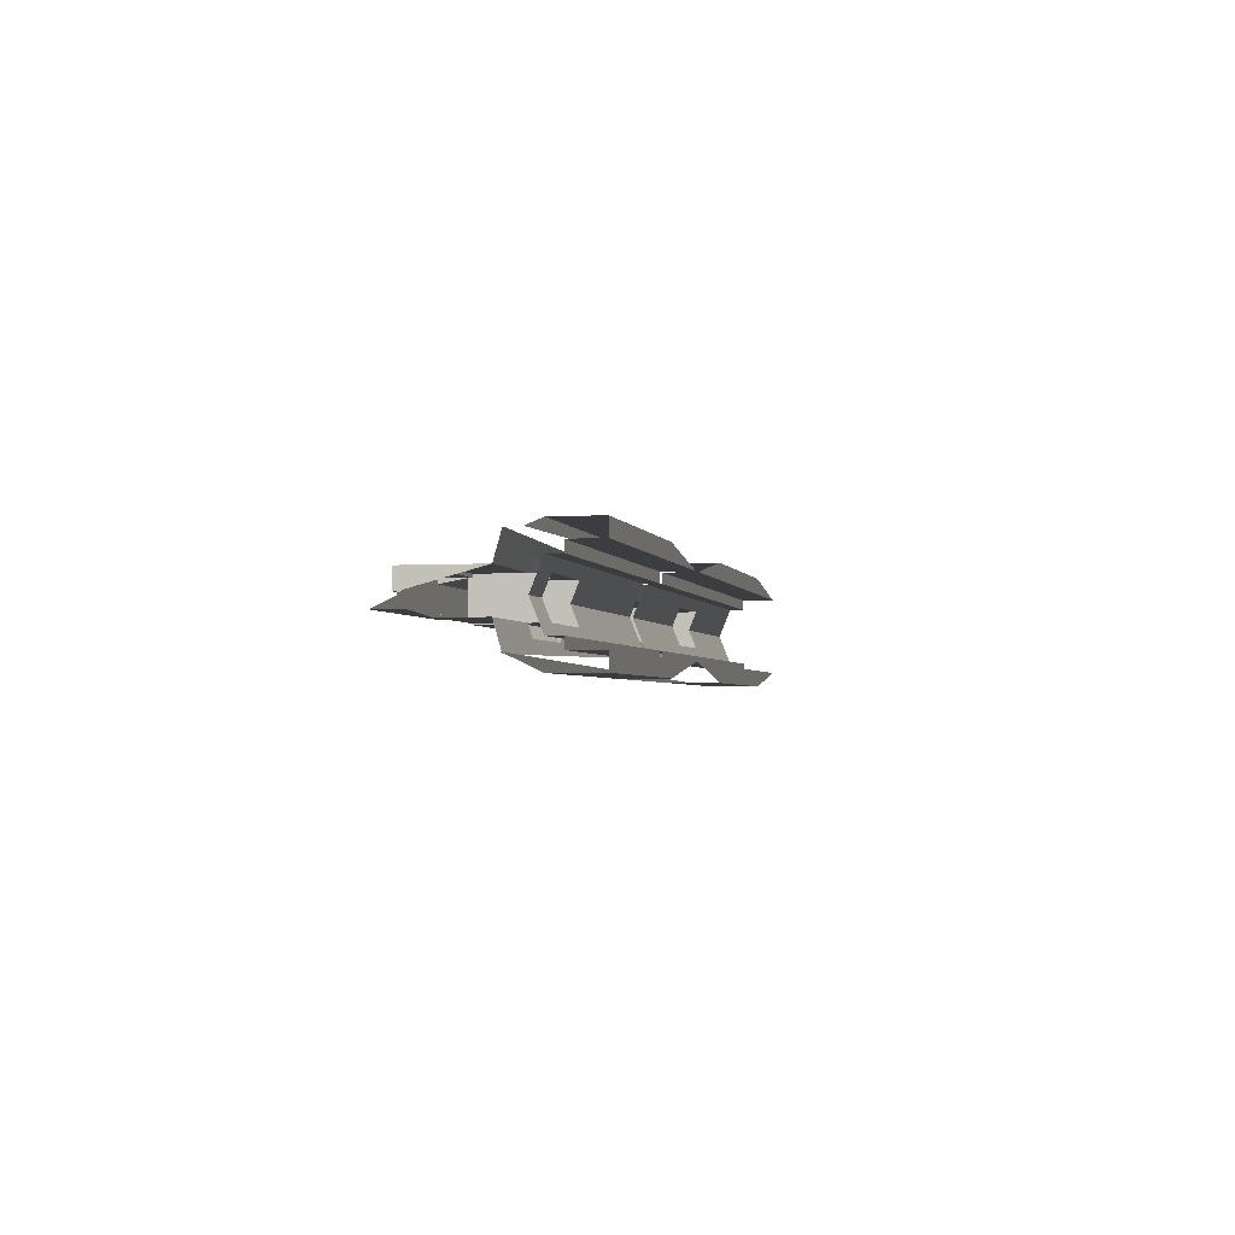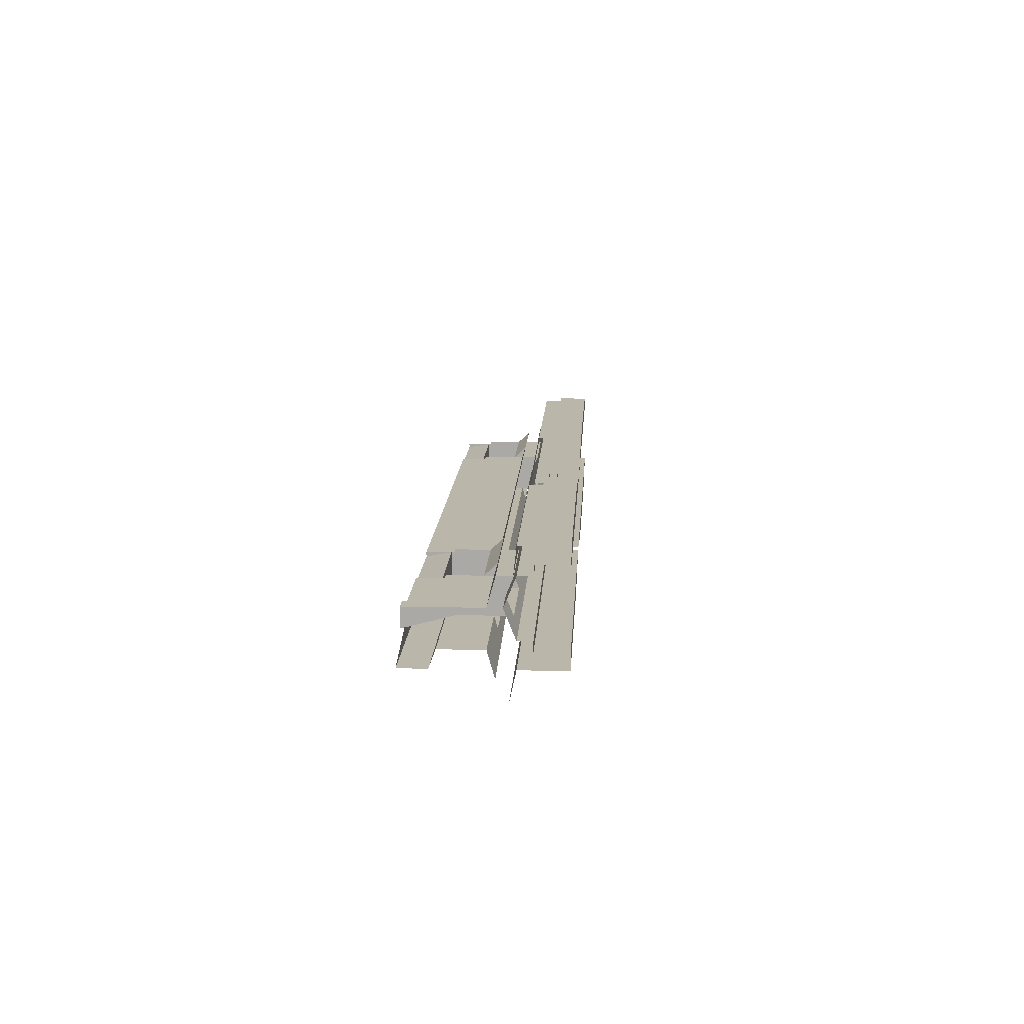
<metadata>
{"format":"obj","ext":"obj","renderer":"f3d","projection":"perspective","resolution":1024,"background":"white","views":[{"elev":-2.7,"azim":102.4,"up":"+Z"},{"elev":13.8,"azim":93.2,"up":"+Z"}]}
</metadata>
<code>
v 2.375 -0.775 0.1313
v 2.375 -0.575 0.1313
v 2.375 -0.775 0.09375
v 1.625 -0.775 0.1313
v 1.625 -0.575 0.1313
v 1.625 -0.775 0.09375
v 2.375 -0.775 -0.1313
v 2.375 -0.575 -0.1313
v 2.375 -0.775 -0.09375
v 1.625 -0.775 -0.1313
v 1.625 -0.575 -0.1313
v 1.625 -0.775 -0.09375
v 2.375 -0.775 -0.09375
v 2.375 -0.775 0.09375
v 1.625 -0.775 0.09375
v 1.625 -0.775 -0.09375
v 1.625 -0.575 0.1313
v 2.375 -0.575 0.1313
v 2.375 -0.575 -0.1313
v 1.625 -0.575 -0.1313
v 1.625 -0.575 0.1313
v 1.625 -0.775 0.09375
v 2.375 -0.775 0.09375
v 2.375 -0.575 0.1313
v 1.625 -0.575 -0.1313
v 2.375 -0.575 -0.1313
v 2.375 -0.775 -0.09375
v 1.625 -0.775 -0.09375
v 2.375 -0.575 -0.1313
v 2.375 -0.575 0.1313
v 2.375 -0.55 0.1313
v 2.375 -0.55 -0.1313
v 2.375 -0.55 -0.1562
v 2.375 -0.55 -0.1313
v 2.375 -0.2625 -0.1562
v 2.375 -0.55 0.1313
v 2.375 -0.55 0.1562
v 2.375 -0.2625 0.1562
v 2.375 -0.55 0.1313
v 2.375 -0.2625 0.1562
v 2.375 -0.2625 -0.1562
v 2.375 -0.55 -0.1313
v 2.375 -0.0375 -0.1562
v 2.375 -0.1875 -0.1562
v 2.375 -0.1 0
v 2.375 -0.1 0
v 2.375 -0.1875 -0.1562
v 2.375 -0.1875 0.1562
v 2.375 -0.0375 0.1562
v 1.625 -0.55 -0.1313
v 1.625 -0.55 0.1313
v 1.625 -0.575 0.1313
v 1.625 -0.575 -0.1313
v 1.625 -0.55 -0.1313
v 1.625 -0.55 -0.1562
v 1.625 -0.2625 -0.1562
v 1.625 -0.55 0.1562
v 1.625 -0.55 0.1313
v 1.625 -0.2625 0.1562
v 1.625 -0.2625 -0.1562
v 1.625 -0.2625 0.1562
v 1.625 -0.55 0.1313
v 1.625 -0.55 -0.1313
v 1.625 -0.1875 -0.1562
v 1.625 -0.0375 -0.1562
v 1.625 -0.1 0
v 1.625 -0.1875 0.1562
v 1.625 -0.1875 -0.1562
v 1.625 -0.1 0
v 1.625 -0.0375 0.1562
v 1.625 -0.1875 0.1562
v 1.625 -0.2625 0.1562
v 2.375 -0.2625 0.1562
v 2.375 -0.1875 0.1562
v 1.625 -0.1875 -0.1562
v 1.625 -0.2625 -0.1562
v 1.625 -0.2625 0.1562
v 1.625 -0.1875 0.1562
v 2.375 -0.1875 -0.1562
v 2.375 -0.2625 -0.1562
v 1.625 -0.2625 -0.1562
v 1.625 -0.1875 -0.1562
v 2.375 -0.1875 0.1562
v 2.375 -0.2625 0.1562
v 2.375 -0.2625 -0.1562
v 2.375 -0.1875 -0.1562
v 2.375 -0.1589 0.2562
v 2.375 -0.2625 0.1562
v 1.625 -0.2625 0.1562
v 1.625 -0.1589 0.2562
v 2.375 -0.1875 0.1562
v 2.375 -0.2625 0.1562
v 2.375 -0.1589 0.2562
v 1.625 -0.1589 0.2562
v 1.625 -0.2625 0.1562
v 1.625 -0.1875 0.1562
v 2.375 -0.1589 -0.2562
v 2.375 -0.2625 -0.1562
v 1.625 -0.2625 -0.1562
v 1.625 -0.1589 -0.2562
v 2.375 -0.1875 -0.1562
v 2.375 -0.2625 -0.1562
v 2.375 -0.1589 -0.2562
v 1.625 -0.1589 -0.2562
v 1.625 -0.2625 -0.1562
v 1.625 -0.1875 -0.1562
v 1.625 -0.0375 -0.1562
v 1.625 -0.1875 -0.1562
v 2.375 -0.1875 -0.1562
v 2.375 -0.0375 -0.1562
v 2.375 -0.0375 0.1562
v 2.375 -0.1875 0.1562
v 1.625 -0.1875 0.1562
v 1.625 -0.0375 0.1562
v 6.675 -0.775 0.1313
v 6.675 -0.575 0.1313
v 6.675 -0.775 0.09375
v 5.925 -0.775 0.1313
v 5.925 -0.575 0.1313
v 5.925 -0.775 0.09375
v 6.675 -0.775 -0.1313
v 6.675 -0.575 -0.1313
v 6.675 -0.775 -0.09375
v 5.925 -0.775 -0.1313
v 5.925 -0.575 -0.1313
v 5.925 -0.775 -0.09375
v 6.675 -0.775 -0.09375
v 6.675 -0.775 0.09375
v 5.925 -0.775 0.09375
v 5.925 -0.775 -0.09375
v 5.925 -0.575 0.1313
v 6.675 -0.575 0.1313
v 6.675 -0.575 -0.1313
v 5.925 -0.575 -0.1313
v 5.925 -0.575 0.1313
v 5.925 -0.775 0.09375
v 6.675 -0.775 0.09375
v 6.675 -0.575 0.1313
v 5.925 -0.575 -0.1313
v 6.675 -0.575 -0.1313
v 6.675 -0.775 -0.09375
v 5.925 -0.775 -0.09375
v 6.675 -0.575 -0.1313
v 6.675 -0.575 0.1313
v 6.675 -0.55 0.1313
v 6.675 -0.55 -0.1313
v 6.675 -0.55 -0.1562
v 6.675 -0.55 -0.1313
v 6.675 -0.2625 -0.1562
v 6.675 -0.55 0.1313
v 6.675 -0.55 0.1562
v 6.675 -0.2625 0.1562
v 6.675 -0.55 0.1313
v 6.675 -0.2625 0.1562
v 6.675 -0.2625 -0.1562
v 6.675 -0.55 -0.1313
v 6.675 -0.0375 -0.1562
v 6.675 -0.1875 -0.1562
v 6.675 -0.1 0
v 6.675 -0.1 0
v 6.675 -0.1875 -0.1562
v 6.675 -0.1875 0.1562
v 6.675 -0.0375 0.1562
v 5.925 -0.55 -0.1313
v 5.925 -0.55 0.1313
v 5.925 -0.575 0.1313
v 5.925 -0.575 -0.1313
v 5.925 -0.55 -0.1313
v 5.925 -0.55 -0.1562
v 5.925 -0.2625 -0.1562
v 5.925 -0.55 0.1562
v 5.925 -0.55 0.1313
v 5.925 -0.2625 0.1562
v 5.925 -0.2625 -0.1562
v 5.925 -0.2625 0.1562
v 5.925 -0.55 0.1313
v 5.925 -0.55 -0.1313
v 5.925 -0.1875 -0.1562
v 5.925 -0.0375 -0.1562
v 5.925 -0.1 0
v 5.925 -0.1875 0.1562
v 5.925 -0.1875 -0.1562
v 5.925 -0.1 0
v 5.925 -0.0375 0.1562
v 5.925 -0.1875 0.1562
v 5.925 -0.2625 0.1562
v 6.675 -0.2625 0.1562
v 6.675 -0.1875 0.1562
v 5.925 -0.1875 -0.1562
v 5.925 -0.2625 -0.1562
v 5.925 -0.2625 0.1562
v 5.925 -0.1875 0.1562
v 6.675 -0.1875 -0.1562
v 6.675 -0.2625 -0.1562
v 5.925 -0.2625 -0.1562
v 5.925 -0.1875 -0.1562
v 6.675 -0.1875 0.1562
v 6.675 -0.2625 0.1562
v 6.675 -0.2625 -0.1562
v 6.675 -0.1875 -0.1562
v 6.675 -0.1589 0.2562
v 6.675 -0.2625 0.1562
v 5.925 -0.2625 0.1562
v 5.925 -0.1589 0.2562
v 6.675 -0.1875 0.1562
v 6.675 -0.2625 0.1562
v 6.675 -0.1589 0.2562
v 5.925 -0.1589 0.2562
v 5.925 -0.2625 0.1562
v 5.925 -0.1875 0.1562
v 6.675 -0.1589 -0.2562
v 6.675 -0.2625 -0.1562
v 5.925 -0.2625 -0.1562
v 5.925 -0.1589 -0.2562
v 6.675 -0.1875 -0.1562
v 6.675 -0.2625 -0.1562
v 6.675 -0.1589 -0.2562
v 5.925 -0.1589 -0.2562
v 5.925 -0.2625 -0.1562
v 5.925 -0.1875 -0.1562
v 5.925 -0.0375 -0.1562
v 5.925 -0.1875 -0.1562
v 6.675 -0.1875 -0.1562
v 6.675 -0.0375 -0.1562
v 6.675 -0.0375 0.1562
v 6.675 -0.1875 0.1562
v 5.925 -0.1875 0.1562
v 5.925 -0.0375 0.1562
v 7.5 0 0.375
v 7 0 0.475
v 5 0 0.475
v 7.5 0 0.375
v 5 0 0.475
v 3 0 0.475
v 7.5 0 0.375
v 3 0 0.475
v 1 0 0.475
v 6.675 -0.1589 0.2562
v 6.675 -0.1875 0.1562
v 7.5 -0.1875 0.1562
v 7.5 -0.125 0.375
v 5.925 -0.1589 0.2562
v 6.675 -0.1589 0.2562
v 7.5 -0.125 0.375
v 5.925 -0.1589 0.2562
v 7.5 -0.125 0.375
v 2.375 -0.1589 0.2562
v 2.375 -0.1589 0.2562
v 7.5 -0.125 0.375
v 1.625 -0.1589 0.2562
v 6.675 -0.1875 0.1562
v 6.675 -0.2625 0.1562
v 7.5 -0.1875 0.1562
v 7.375 -0.55 0.1562
v 7.5 -0.1875 0.1562
v 6.675 -0.2625 0.1562
v 6.675 -0.55 0.1562
v 7.375 -0.55 0.1313
v 6.675 -0.55 0.1313
v 6.675 -0.55 0.1562
v 7.375 -0.55 0.1562
v 7.375 -0.55 0.1313
v 6.675 -0.55 0.1313
v 6.675 -0.575 0.1313
v 7.375 -0.775 0.1313
v 6.675 -0.575 0.1313
v 6.675 -0.775 0.1313
v 7.375 -0.775 0.1313
v 7.5 -0.775 -0.025
v 7.5 -0.775 0
v 7.425 -0.775 0
v 7.5 -0.775 -0.025
v 7.425 -0.775 0
v 7.375 -0.775 0
v 6.675 -0.775 -0.09375
v 7.375 -0.775 0.05
v 6.675 -0.775 0.09375
v 6.675 -0.775 -0.09375
v 7.375 -0.775 0
v 7.375 -0.775 0.1313
v 6.675 -0.775 0.1313
v 6.675 -0.775 0.09375
v 7.375 -0.775 0.05
v 7.5 -0.775 -0.025
v 6.675 -0.775 -0.09375
v 6.675 -0.775 -0.1313
v 8 -0.775 -0.1313
v 6.675 -0.775 -0.1313
v 6.675 -0.575 -0.1313
v 8 -0.775 -0.1313
v 6.675 -0.55 -0.1313
v 8 -0.55 -0.1313
v 8 -0.775 -0.1313
v 6.675 -0.575 -0.1313
v 6.675 -0.55 -0.1313
v 6.675 -0.55 -0.1562
v 7.5 -0.55 -0.1562
v 8 -0.55 -0.1313
v 6.675 -0.2625 -0.1562
v 6.675 -0.1875 -0.1562
v 7.5 -0.1875 -0.1562
v 7.5 -0.55 -0.1562
v 6.675 -0.55 -0.1562
v 6.675 -0.2625 -0.1562
v 7.5 -0.1875 -0.1562
v 7.5 -0.125 -0.375
v 7.5 -0.1875 -0.1562
v 6.675 -0.1875 -0.1562
v 6.675 -0.1589 -0.2562
v 6.675 -0.1589 -0.2562
v 5.925 -0.1589 -0.2562
v 7.5 -0.125 -0.375
v 7 0 -0.475
v 8 0 -0.375
v 5 0 -0.475
v 5 0 -0.475
v 8 0 -0.375
v 3 0 -0.475
v 3 0 -0.475
v 8 0 -0.375
v 1 0 -0.475
v 7 0.125 0.25
v 7 0 0.25
v 4.05 0 0.25
v 4.05 0.125 0.25
v 6.675 -0.1 0
v 6.675 -0.0375 0.1562
v 7 0 0.25
v 7 -0.1 0
v 7 0 0.25
v 6.675 -0.0375 0.1562
v 5.925 -0.0375 0.1562
v 4.05 0 0.25
v 4.05 0 0.25
v 5.925 -0.0375 0.1562
v 5.925 -0.1 0
v 4.05 -0.1 0
v 7 0 -0.25
v 6.675 -0.0375 -0.1562
v 6.675 -0.1 0
v 7 -0.1 0
v 5.925 -0.0375 -0.1562
v 6.675 -0.0375 -0.1562
v 7 0 -0.25
v 4.05 0 -0.25
v 5.925 -0.1 0
v 5.925 -0.0375 -0.1562
v 4.05 0 -0.25
v 4.05 -0.1 0
v 7 0.125 -0.25
v 4.05 0.125 -0.25
v 4.05 0 -0.25
v 7 0 -0.25
v 3.95 0.4 0.3375
v 3.95 0.125 0.3375
v 0.05 0.125 0.3375
v 0.05 0.4 0.3375
v 0.05 0.125 0.25
v 0.05 0.125 0.3375
v 3.95 0.125 0.3375
v 3.95 0.125 0.25
v 3.95 0.125 0.25
v 3.95 0 0.25
v 0.05 0 0.25
v 0.05 0.125 0.25
v 2.375 -0.1 0
v 2.375 -0.0375 0.1562
v 3.95 0 0.25
v 3.95 -0.1 0
v 3.95 0 0.25
v 2.375 -0.0375 0.1562
v 1.625 -0.0375 0.1562
v 0.05 0 0.25
v 0.05 0 0.25
v 1.625 -0.0375 0.1562
v 1.625 -0.1 0
v 0.05 -0.1 0
v 3.95 0 -0.25
v 2.375 -0.0375 -0.1562
v 2.375 -0.1 0
v 3.95 -0.1 0
v 1.625 -0.0375 -0.1562
v 2.375 -0.0375 -0.1562
v 3.95 0 -0.25
v 0.05 0 -0.25
v 1.625 -0.1 0
v 1.625 -0.0375 -0.1562
v 0.05 0 -0.25
v 0.05 -0.1 0
v 3.95 0.125 -0.25
v 0.05 0.125 -0.25
v 0.05 0 -0.25
v 3.95 0 -0.25
v 0.05 0.125 -0.3375
v 0.05 0.125 -0.25
v 3.95 0.125 -0.25
v 3.95 0.125 -0.3375
v 3.95 0.4 -0.3375
v 0.05 0.4 -0.3375
v 0.05 0.125 -0.3375
v 3.95 0.125 -0.3375
v 1 0 0.475
v 3 0 0.475
v 3 0.4 0.475
v 1 0.4 0.475
v 1 0.4 0.475
v 3 0.4 0.475
v 3.95 0.4 0.3375
v 0.05 0.4 0.3375
v 3.95 0.4 -0.3375
v 3 0.4 -0.475
v 1 0.4 -0.475
v 0.05 0.4 -0.3375
v 1 0.4 -0.475
v 3 0.4 -0.475
v 3 0 -0.475
v 1 0 -0.475
v 7.375 -0.8 0.1562
v 7.5 -0.8 0.1562
v 7.5 -0.1875 0.1562
v 7.375 -0.55 0.1562
v 7.5 -0.8 0.1562
v 7.5 -0.8 0
v 7.5 -0.775 0
v 7.5 -0.1875 0.1562
v 7.39 -0.8 0.01465
v 7.375 -0.8 0.05
v 7.375 -0.775 0.05
v 7.39 -0.775 0.01465
v 7.425 -0.8 0
v 7.39 -0.8 0.01465
v 7.39 -0.775 0.01465
v 7.425 -0.775 0
v 7.375 -0.775 0.05
v 7.375 -0.8 0.05
v 7.375 -0.8 0.1562
v 7.375 -0.775 0.1313
v 7.375 -0.55 0.1313
v 7.375 -0.775 0.1313
v 7.375 -0.8 0.1562
v 7.375 -0.55 0.1562
v 7.5 -0.8 0
v 7.425 -0.8 0
v 7.425 -0.775 0
v 7.5 -0.775 0
v 7.375 -0.775 0
v 7.39 -0.775 0.01465
v 7.375 -0.775 0.05
v 7.375 -0.775 0
v 7.425 -0.775 0
v 7.39 -0.775 0.01465
v 7.375 -0.8 0.05
v 7.39 -0.8 0.01465
v 7.425 -0.8 0
v 7.5 -0.8 0.1562
v 7.375 -0.8 0.1562
v 7.375 -0.8 0.05
v 7.425 -0.8 0
v 7.425 -0.8 0
v 7.5 -0.8 0
v 7.5 -0.8 0.1562
v 7.5 -0.125 -0.375
v 5.925 -0.1589 -0.2562
v 2.375 -0.1589 -0.2562
v 7.5 -0.125 -0.375
v 2.375 -0.1589 -0.2562
v 1.625 -0.1589 -0.2562
v 2.375 -0.1589 0.2562
v 2.375 -0.1875 0.1562
v 5.925 -0.1875 0.1562
v 5.925 -0.1589 0.2562
v 2.375 -0.2625 0.1562
v 2.375 -0.55 0.1562
v 5.925 -0.55 0.1562
v 5.925 -0.2625 0.1562
v 5.925 -0.1875 0.1562
v 2.375 -0.1875 0.1562
v 2.375 -0.2625 0.1562
v 5.925 -0.2625 0.1562
v 2.375 -0.55 0.1562
v 2.375 -0.55 0.1313
v 5.925 -0.55 0.1313
v 5.925 -0.55 0.1562
v 2.375 -0.775 0.1313
v 5.925 -0.775 0.1313
v 5.925 -0.575 0.1313
v 2.375 -0.575 0.1313
v 5.925 -0.575 0.1313
v 5.925 -0.55 0.1313
v 2.375 -0.55 0.1313
v 2.375 -0.575 0.1313
v 2.375 -0.775 0.1313
v 2.375 -0.775 0.09375
v 5.925 -0.775 0.09375
v 5.925 -0.775 0.1313
v 2.375 -0.775 -0.09375
v 2.375 -0.775 -0.1313
v 5.925 -0.775 -0.1313
v 5.925 -0.775 -0.09375
v 5.925 -0.775 0.09375
v 2.375 -0.775 0.09375
v 2.375 -0.775 -0.09375
v 5.925 -0.775 -0.09375
v 5.925 -0.575 -0.1313
v 5.925 -0.775 -0.1313
v 2.375 -0.775 -0.1313
v 2.375 -0.575 -0.1313
v 2.375 -0.55 -0.1313
v 5.925 -0.55 -0.1313
v 5.925 -0.575 -0.1313
v 2.375 -0.575 -0.1313
v 2.375 -0.55 -0.1313
v 2.375 -0.55 -0.1562
v 5.925 -0.55 -0.1562
v 5.925 -0.55 -0.1313
v 5.925 -0.55 -0.1562
v 2.375 -0.55 -0.1562
v 2.375 -0.2625 -0.1562
v 5.925 -0.2625 -0.1562
v 2.375 -0.2625 -0.1562
v 2.375 -0.1875 -0.1562
v 5.925 -0.1875 -0.1562
v 5.925 -0.2625 -0.1562
v 5.925 -0.1875 -0.1562
v 2.375 -0.1875 -0.1562
v 2.375 -0.1589 -0.2562
v 5.925 -0.1589 -0.2562
v 7 0.4 0.3375
v 7 0.125 0.3375
v 4.05 0.125 0.3375
v 4.05 0.4 0.3375
v 4.05 0.125 0.25
v 4.05 0.125 0.3375
v 7 0.125 0.3375
v 7 0.125 0.25
v 4.05 0.125 -0.3375
v 4.05 0.125 -0.25
v 7 0.125 -0.25
v 7 0.125 -0.3375
v 7 0.4 -0.3375
v 4.05 0.4 -0.3375
v 4.05 0.125 -0.3375
v 7 0.125 -0.3375
v 5 0 0.475
v 7 0 0.475
v 7 0.4 0.475
v 5 0.4 0.475
v 7 0.4 0.3375
v 4.05 0.4 0.3375
v 5 0.4 0.475
v 7 0.4 0.475
v 5 0.4 -0.475
v 4.05 0.4 -0.3375
v 7 0.4 -0.3375
v 7 0.4 -0.475
v 7 0.4 -0.475
v 7 0 -0.475
v 5 0 -0.475
v 5 0.4 -0.475
g mesh6946054
f 1 2 3
g mesh6946056
f 4 6 5
g mesh6946058
f 7 9 8
g mesh6946060
f 10 11 12
g mesh6946062
f 13 14 15
f 15 16 13
g mesh6946064
f 17 18 19
f 19 20 17
f 21 22 23
f 23 24 21
f 25 26 27
f 27 28 25
g mesh6946067
f 29 30 31
f 31 32 29
f 33 34 35
f 36 37 38
f 39 40 41
f 41 42 39
f 43 44 45
f 46 47 48
f 48 49 46
g mesh6946070
f 50 51 52
f 52 53 50
f 54 55 56
f 57 58 59
f 60 61 62
f 62 63 60
f 64 65 66
f 67 68 69
f 69 70 67
g mesh6946073
f 71 73 72
f 73 71 74
f 75 77 76
f 77 75 78
f 79 81 80
f 81 79 82
f 83 85 84
f 85 83 86
g mesh6946076
f 87 89 88
f 89 87 90
f 91 93 92
f 94 96 95
g mesh6946078
f 97 98 99
f 99 100 97
f 101 102 103
f 104 105 106
g mesh6946081
f 107 108 109
f 109 110 107
g mesh6946083
f 111 112 113
f 113 114 111
g mesh6946087
f 115 116 117
g mesh6946089
f 118 120 119
g mesh6946091
f 121 123 122
g mesh6946093
f 124 125 126
g mesh6946095
f 127 128 129
f 129 130 127
g mesh6946097
f 131 132 133
f 133 134 131
f 135 136 137
f 137 138 135
f 139 140 141
f 141 142 139
g mesh6946100
f 143 144 145
f 145 146 143
f 147 148 149
f 150 151 152
f 153 154 155
f 155 156 153
f 157 158 159
f 160 161 162
f 162 163 160
g mesh6946103
f 164 165 166
f 166 167 164
f 168 169 170
f 171 172 173
f 174 175 176
f 176 177 174
f 178 179 180
f 181 182 183
f 183 184 181
g mesh6946106
f 185 187 186
f 187 185 188
f 189 191 190
f 191 189 192
f 193 195 194
f 195 193 196
f 197 199 198
f 199 197 200
g mesh6946109
f 201 203 202
f 203 201 204
f 205 207 206
f 208 210 209
g mesh6946111
f 211 212 213
f 213 214 211
f 215 216 217
f 218 219 220
g mesh6946114
f 221 222 223
f 223 224 221
g mesh6946116
f 225 226 227
f 227 228 225
g mesh6946119
f 229 230 231
f 232 233 234
f 235 236 237
g mesh6946120
f 238 239 240
f 240 241 238
f 242 243 244
f 245 246 247
f 248 249 250
g mesh6946121
f 251 252 253
f 254 255 256
f 256 257 254
g mesh6946123
f 258 260 259
f 260 258 261
g mesh6946125
f 262 263 264
f 264 265 262
f 266 267 268
g mesh6946126
f 269 270 271
f 272 273 274
f 274 275 272
f 276 277 278
f 278 279 276
f 280 281 282
f 282 283 280
g mesh6946127
f 284 285 286
f 286 287 284
g mesh6946128
f 288 289 290
f 291 292 293
f 293 294 291
f 295 296 297
f 297 298 295
g mesh6946129
f 299 300 301
f 302 303 304
f 304 305 302
g mesh6946130
f 306 307 308
f 308 309 306
f 310 311 312
g mesh6946131
f 313 314 315
f 316 317 318
f 319 320 321
g mesh6946132
f 322 323 324
f 324 325 322
f 326 327 328
f 328 329 326
f 330 331 332
f 332 333 330
f 334 335 336
f 336 337 334
f 338 339 340
f 340 341 338
f 342 343 344
f 344 345 342
f 346 347 348
f 348 349 346
f 350 351 352
f 352 353 350
g mesh6946133
f 354 355 356
f 356 357 354
f 358 359 360
f 360 361 358
f 362 363 364
f 364 365 362
f 366 367 368
f 368 369 366
f 370 371 372
f 372 373 370
f 374 375 376
f 376 377 374
f 378 379 380
f 380 381 378
f 382 383 384
f 384 385 382
f 386 387 388
f 388 389 386
f 390 391 392
f 392 393 390
f 394 395 396
f 396 397 394
f 398 399 400
f 400 401 398
g mesh6946134
f 402 403 404
f 404 405 402
f 406 407 408
f 408 409 406
f 410 411 412
f 412 413 410
f 414 415 416
f 416 417 414
g mesh6946135
f 418 419 420
f 420 421 418
f 422 423 424
f 424 425 422
g mesh6946138
f 426 427 428
f 428 429 426
f 430 431 432
f 432 433 430
f 434 435 436
f 436 437 434
f 438 439 440
f 440 441 438
f 442 443 444
f 444 445 442
g mesh6946142
f 446 447 448
f 449 450 451
g mesh6946144
f 452 453 454
f 455 456 457
f 457 458 455
f 459 460 461
g mesh6946146
f 462 463 464
f 465 466 467
g mesh6946148
f 468 469 470
f 470 471 468
g mesh6946149
f 472 473 474
f 474 475 472
f 476 477 478
f 478 479 476
g mesh6946150
f 480 481 482
f 482 483 480
g mesh6946151
f 484 485 486
f 486 487 484
f 488 489 490
f 490 491 488
g mesh6946152
f 492 493 494
f 494 495 492
g mesh6946153
f 496 497 498
f 498 499 496
f 500 501 502
f 502 503 500
g mesh6946154
f 504 505 506
f 506 507 504
f 508 509 510
f 510 511 508
g mesh6946155
f 512 513 514
f 514 515 512
g mesh6946156
f 516 517 518
f 518 519 516
f 520 521 522
f 522 523 520
g mesh6946157
f 524 525 526
f 526 527 524
g mesh6946158
f 528 529 530
f 530 531 528
f 532 533 534
f 534 535 532
f 536 537 538
f 538 539 536
f 540 541 542
f 542 543 540
g mesh6946159
f 544 545 546
f 546 547 544
f 548 549 550
f 550 551 548
f 552 553 554
f 554 555 552
f 556 557 558
f 558 559 556

</code>
